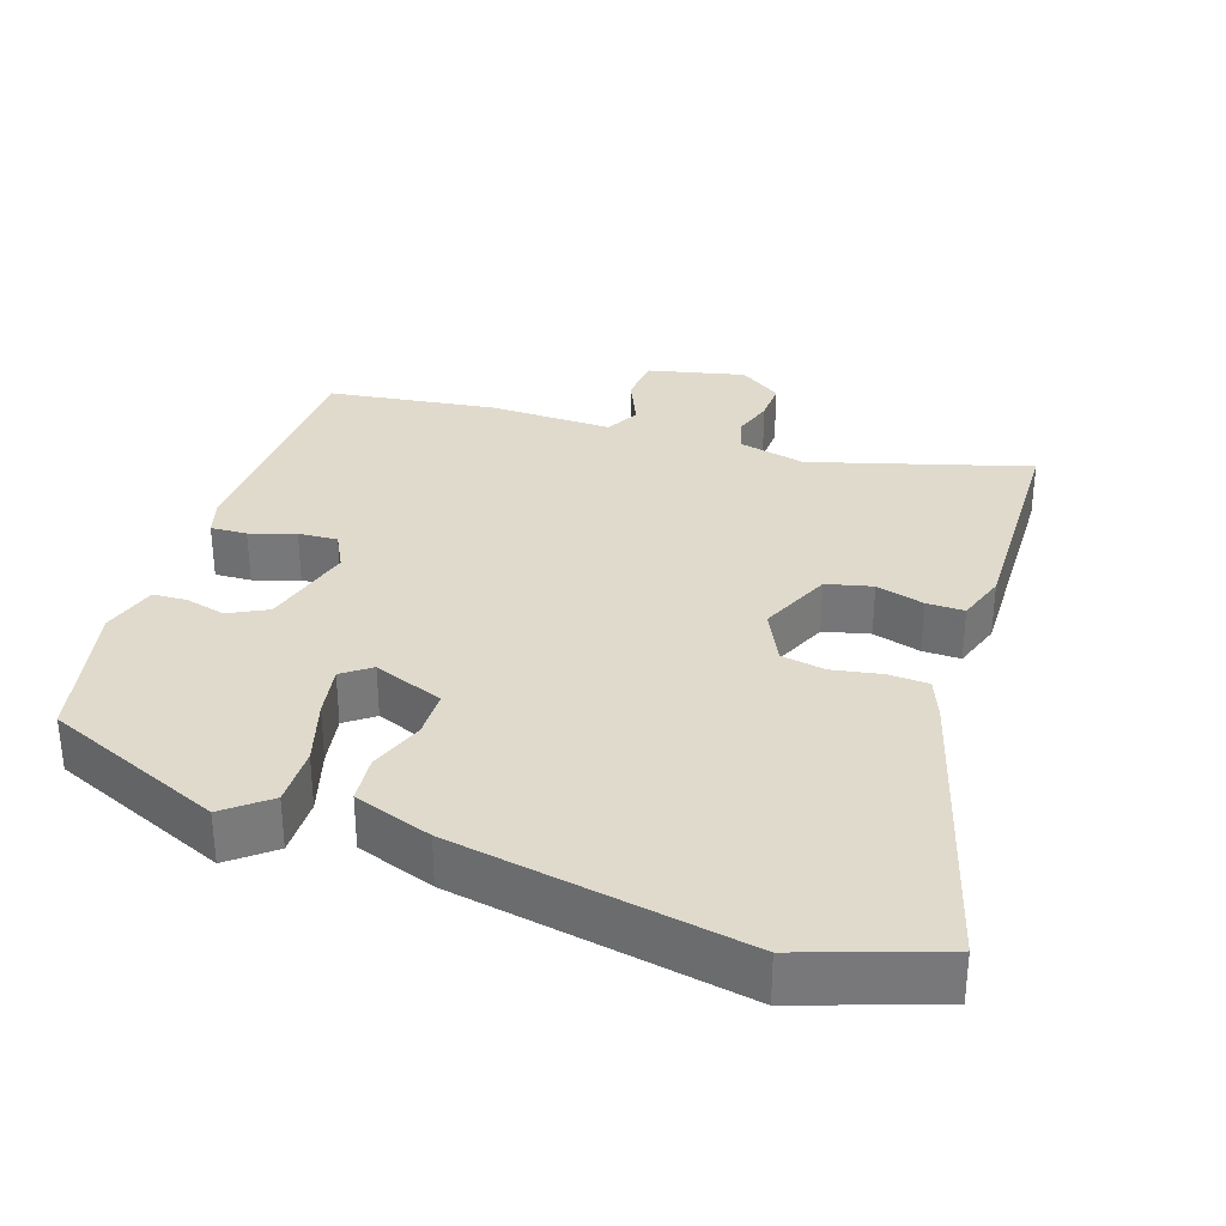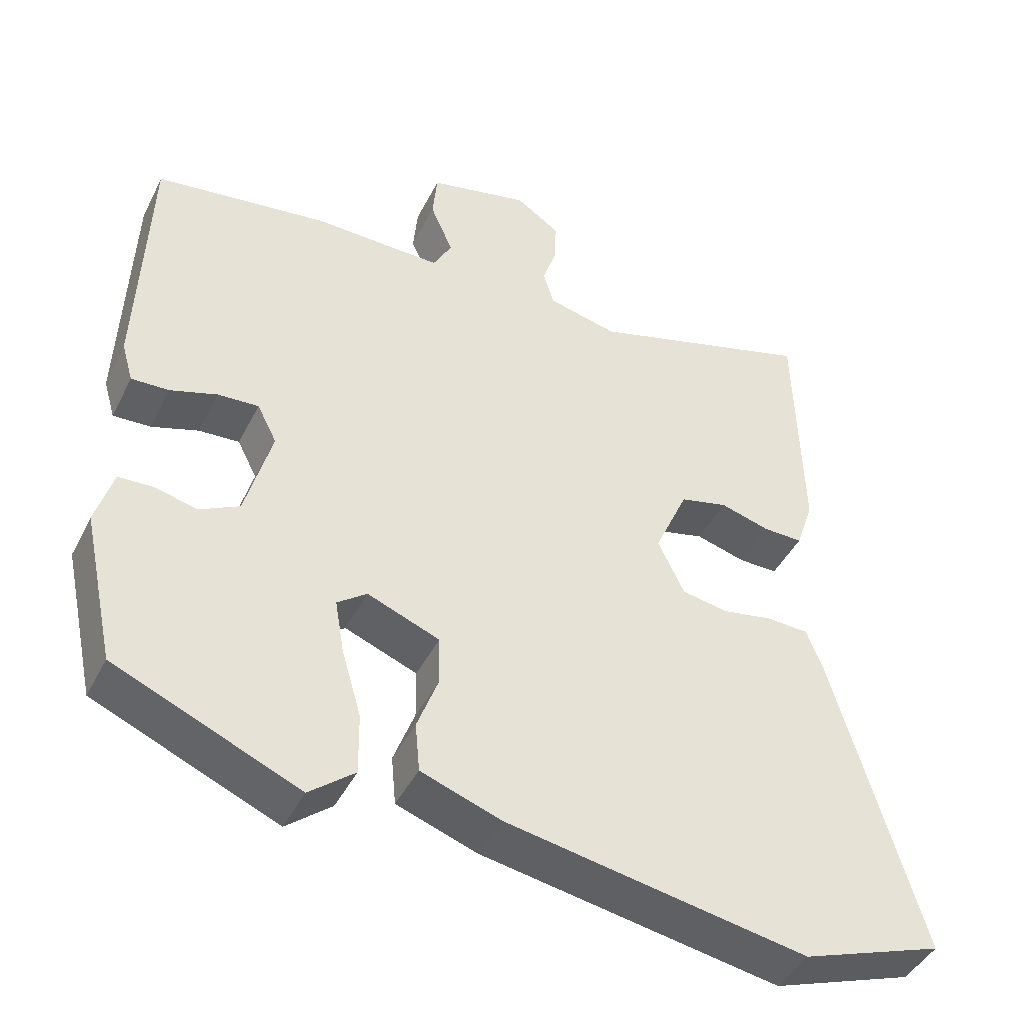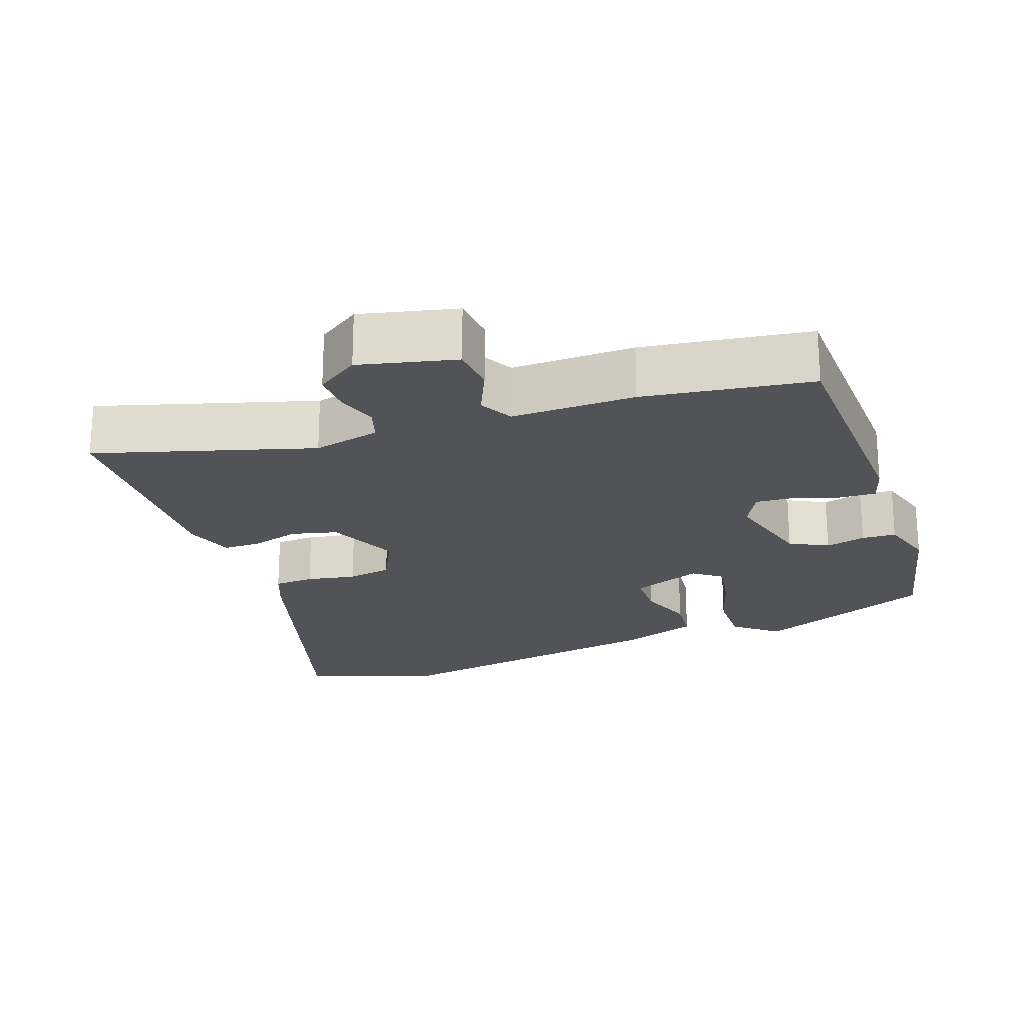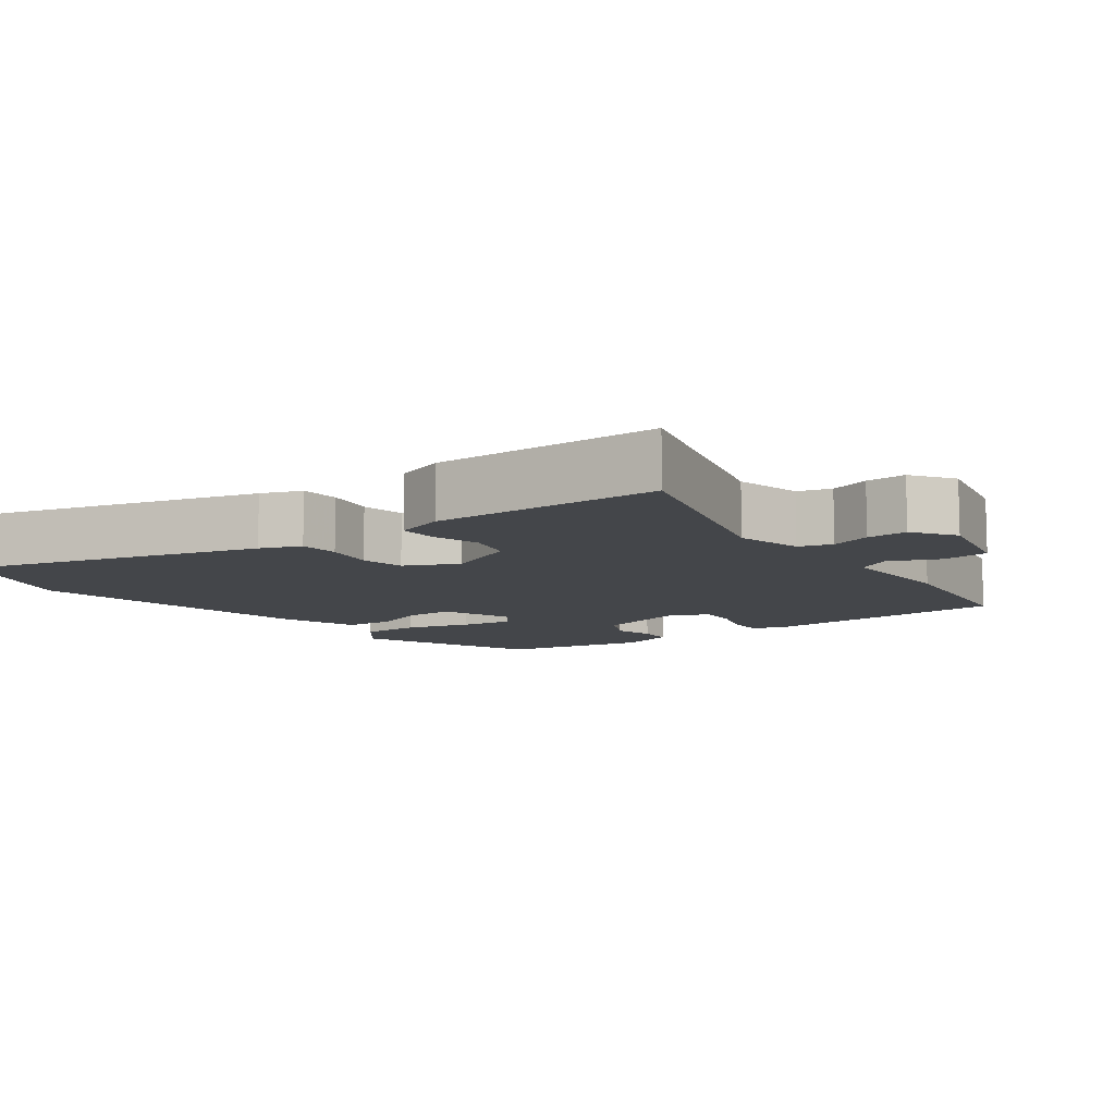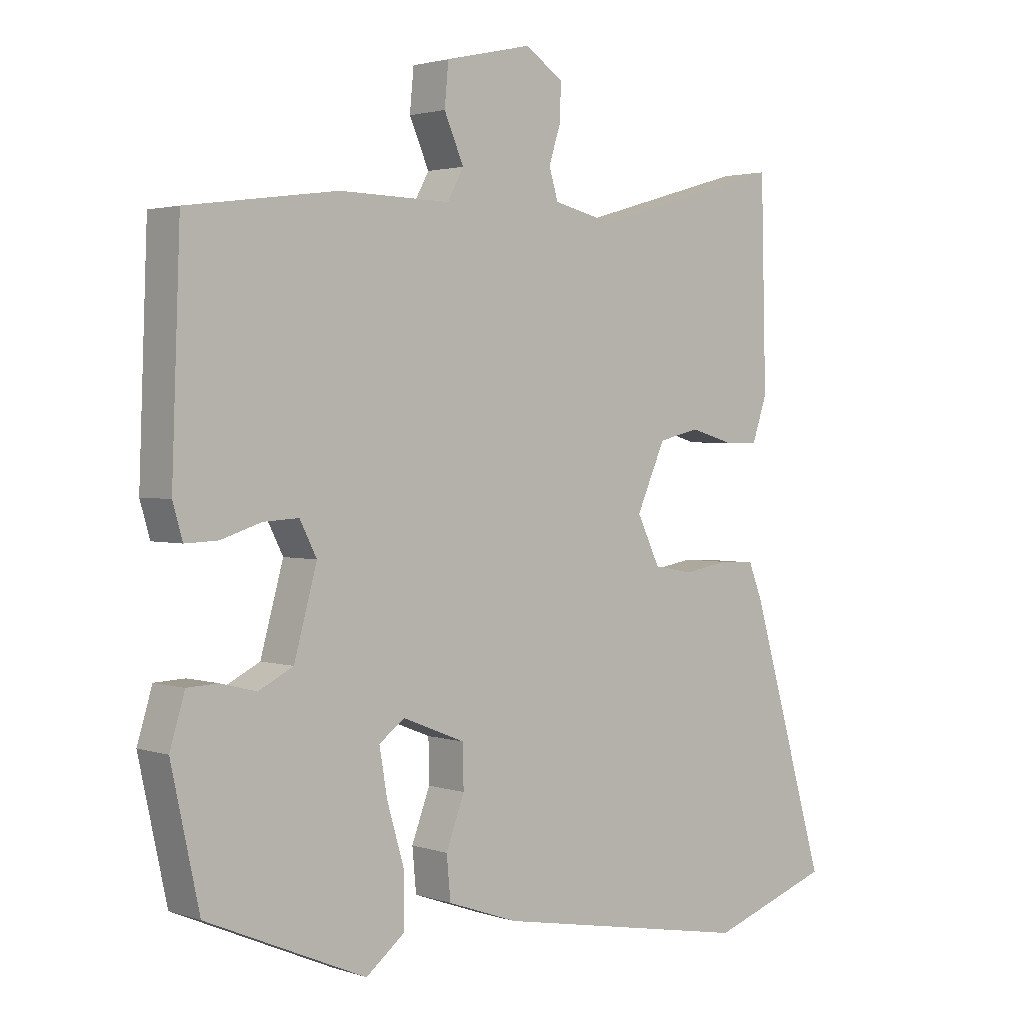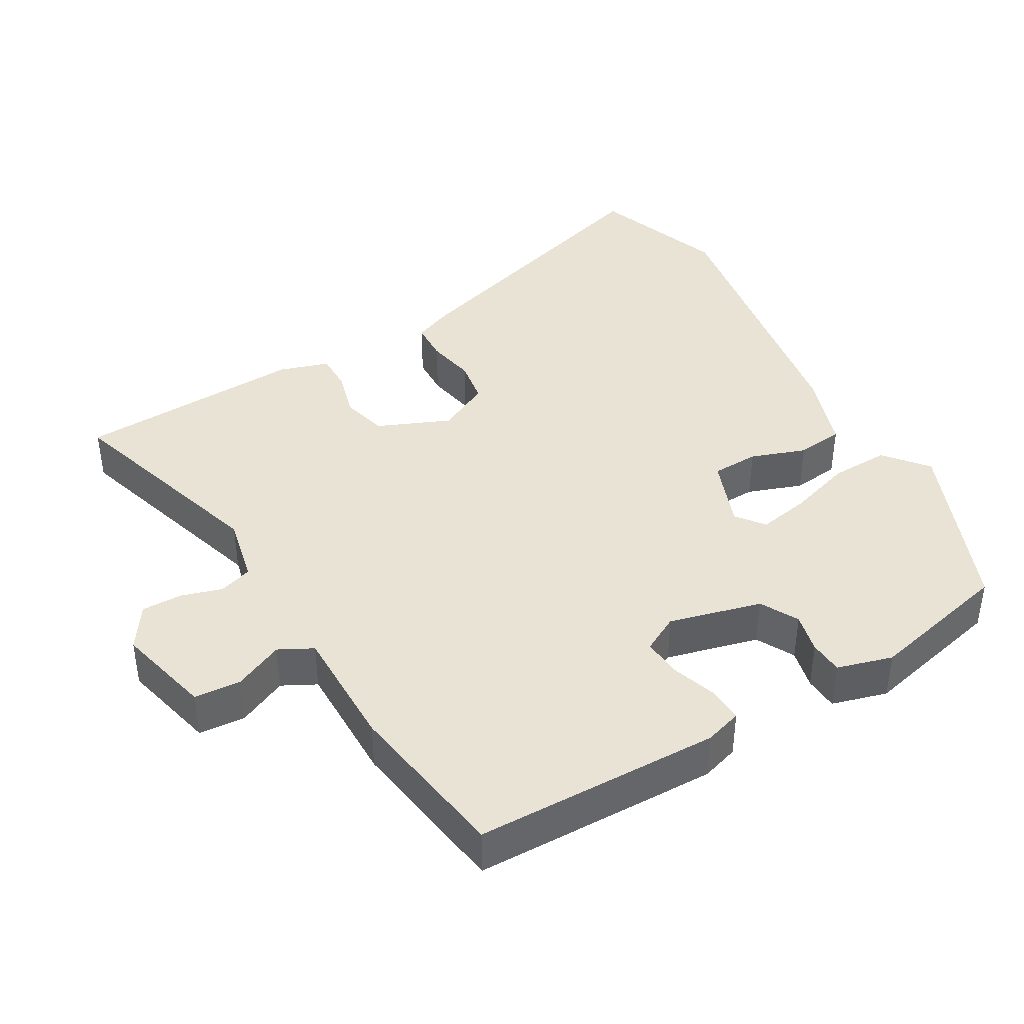
<metadata>
{"format":"obj","ext":"obj","renderer":"f3d","projection":"perspective","resolution":1024,"background":"white","views":[{"elev":32.5,"azim":-161.7,"up":"+Y"},{"elev":-43.6,"azim":154.7,"up":"+Z"},{"elev":-21.9,"azim":19.3,"up":"+Y"},{"elev":-9.8,"azim":-53.2,"up":"+Y"},{"elev":2.3,"azim":139.0,"up":"+Z"},{"elev":41.1,"azim":58.9,"up":"+Y"}]}
</metadata>
<code>
v -0.478 0.07 0.544
v -0.18 0.07 0.458
v -0.088 0.07 0.48
v -0.074 0.07 0.526
v -0.092 0.07 0.582
v -0.094 0.07 0.638
v -0.036 0.07 0.678
v 0.097 0.07 0.648
v 0.103 0.07 0.584
v 0.073 0.07 0.515
v 0.098 0.07 0.469
v 0.268 0.07 0.473
v 0.498 0.07 0.442
v 0.511 0.07 0.104
v 0.496 0.07 0.052
v 0.446 0.07 0.054
v 0.384 0.07 0.074
v 0.33 0.07 0.077
v 0.304 0.07 0.026
v 0.339 0.07 -0.101
v 0.392 0.07 -0.128
v 0.447 0.07 -0.114
v 0.494 0.07 -0.116
v 0.517 0.07 -0.192
v 0.474 0.07 -0.391
v 0.23 0.07 -0.496
v 0.17 0.07 -0.448
v 0.171 0.07 -0.367
v 0.197 0.07 -0.278
v 0.209 0.07 -0.207
v 0.17 0.07 -0.178
v 0.074 0.07 -0.216
v 0.073 0.07 -0.281
v 0.101 0.07 -0.356
v 0.095 0.07 -0.421
v -0.012 0.07 -0.459
v -0.409 0.07 -0.531
v -0.596 0.07 -0.467
v -0.479 0.07 -0.064
v -0.457 0.07 -0.008
v -0.402 0.07 -0.005
v -0.334 0.07 -0.017
v -0.273 0.07 -0.006
v -0.238 0.07 0.067
v -0.282 0.07 0.166
v -0.345 0.07 0.181
v -0.411 0.07 0.162
v -0.463 0.07 0.161
v -0.486 0.07 0.229
v -0.478 0 0.544
v -0.18 0 0.458
v -0.088 0 0.48
v -0.074 0 0.526
v -0.092 0 0.582
v -0.094 0 0.638
v -0.036 0 0.678
v 0.097 0 0.648
v 0.103 0 0.584
v 0.073 0 0.515
v 0.098 0 0.469
v 0.268 0 0.473
v 0.498 0 0.442
v 0.511 0 0.104
v 0.496 0 0.052
v 0.446 0 0.054
v 0.384 0 0.074
v 0.33 0 0.077
v 0.304 0 0.026
v 0.339 0 -0.101
v 0.392 0 -0.128
v 0.447 0 -0.114
v 0.494 0 -0.116
v 0.517 0 -0.192
v 0.474 0 -0.391
v 0.23 0 -0.496
v 0.17 0 -0.448
v 0.171 0 -0.367
v 0.197 0 -0.278
v 0.209 0 -0.207
v 0.17 0 -0.178
v 0.074 0 -0.216
v 0.073 0 -0.281
v 0.101 0 -0.356
v 0.095 0 -0.421
v -0.012 0 -0.459
v -0.409 0 -0.531
v -0.596 0 -0.467
v -0.479 0 -0.064
v -0.457 0 -0.008
v -0.402 0 -0.005
v -0.334 0 -0.017
v -0.273 0 -0.006
v -0.238 0 0.067
v -0.282 0 0.166
v -0.345 0 0.181
v -0.411 0 0.162
v -0.463 0 0.161
v -0.486 0 0.229
f 49 1 2
f 48 49 2
f 47 48 2
f 46 47 2
f 45 46 2 3
f 44 45 3
f 40 41 42
f 39 40 42
f 38 39 42
f 37 38 42
f 36 37 42
f 35 36 42
f 34 35 42
f 33 34 42
f 32 33 42 43
f 31 32 43 44
f 27 28 29
f 26 27 29
f 25 26 29
f 24 25 29
f 23 24 29
f 22 23 29
f 21 22 29
f 20 21 29 30
f 19 20 30 31
f 15 16 17
f 14 15 17
f 13 14 17
f 12 13 17
f 11 12 17
f 11 17 18
f 8 9 10
f 7 8 10
f 6 7 10
f 5 6 10
f 4 5 10
f 3 4 10 11
f 19 31 44
f 18 19 44
f 11 18 44
f 3 11 44
f 51 50 98
f 51 98 97
f 51 97 96
f 51 96 95
f 52 51 95 94
f 52 94 93
f 91 90 89
f 91 89 88
f 91 88 87
f 91 87 86
f 91 86 85
f 91 85 84
f 91 84 83
f 91 83 82
f 92 91 82 81
f 93 92 81 80
f 78 77 76
f 78 76 75
f 78 75 74
f 78 74 73
f 78 73 72
f 78 72 71
f 78 71 70
f 79 78 70 69
f 80 79 69 68
f 66 65 64
f 66 64 63
f 66 63 62
f 66 62 61
f 66 61 60
f 67 66 60
f 59 58 57
f 59 57 56
f 59 56 55
f 59 55 54
f 59 54 53
f 60 59 53 52
f 93 80 68
f 93 68 67
f 93 67 60
f 93 60 52
f 1 50 51 2
f 2 51 52 3
f 3 52 53 4
f 4 53 54 5
f 5 54 55 6
f 6 55 56 7
f 7 56 57 8
f 8 57 58 9
f 9 58 59 10
f 10 59 60 11
f 11 60 61 12
f 12 61 62 13
f 13 62 63 14
f 14 63 64 15
f 15 64 65 16
f 16 65 66 17
f 17 66 67 18
f 18 67 68 19
f 19 68 69 20
f 20 69 70 21
f 21 70 71 22
f 22 71 72 23
f 23 72 73 24
f 24 73 74 25
f 25 74 75 26
f 26 75 76 27
f 27 76 77 28
f 28 77 78 29
f 29 78 79 30
f 30 79 80 31
f 31 80 81 32
f 32 81 82 33
f 33 82 83 34
f 34 83 84 35
f 35 84 85 36
f 36 85 86 37
f 37 86 87 38
f 38 87 88 39
f 39 88 89 40
f 40 89 90 41
f 41 90 91 42
f 42 91 92 43
f 43 92 93 44
f 44 93 94 45
f 45 94 95 46
f 46 95 96 47
f 47 96 97 48
f 48 97 98 49
f 49 98 50 1

</code>
